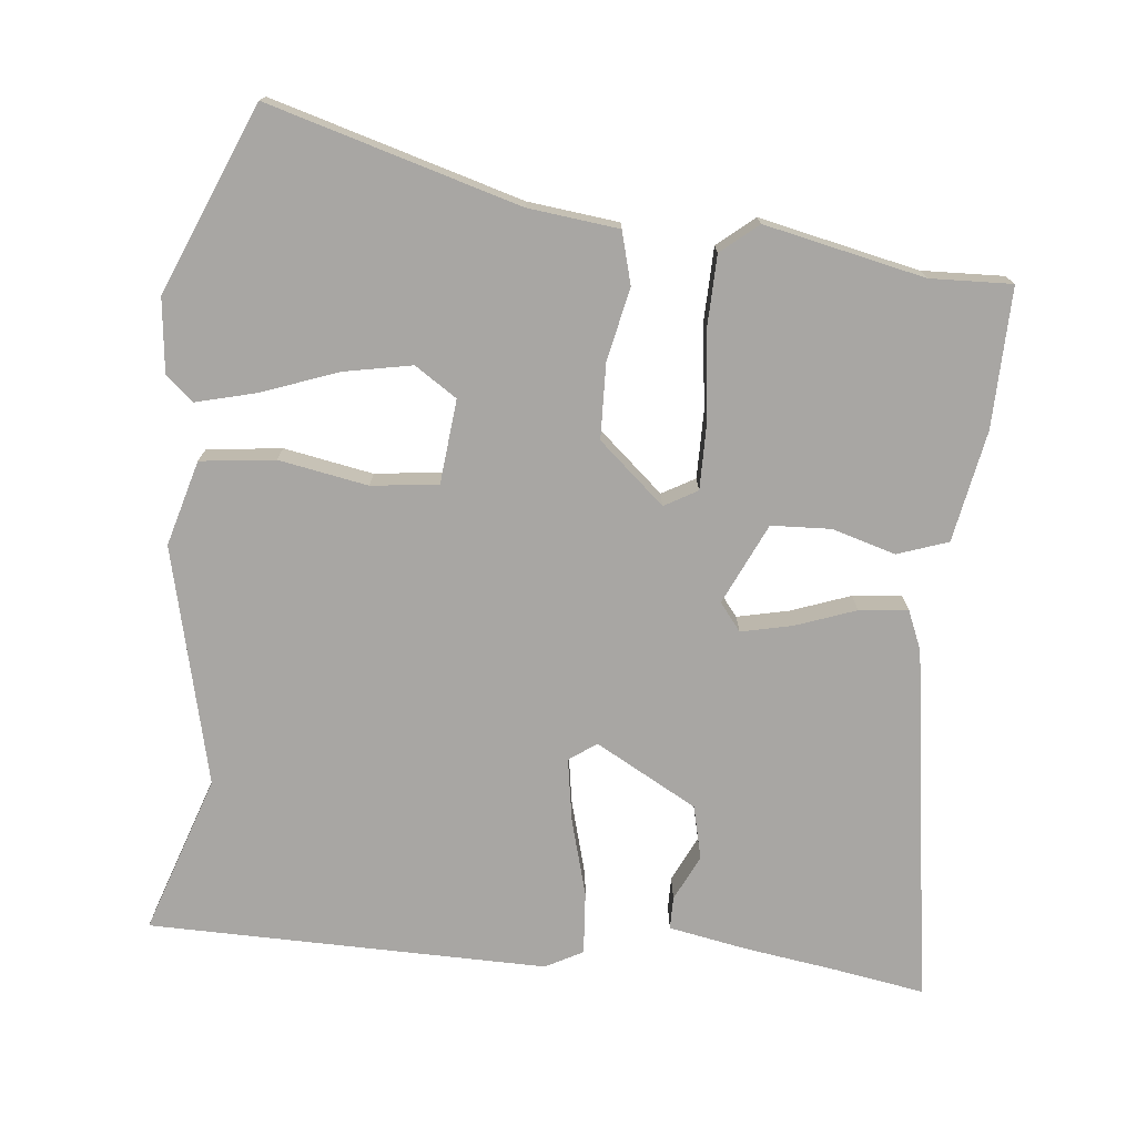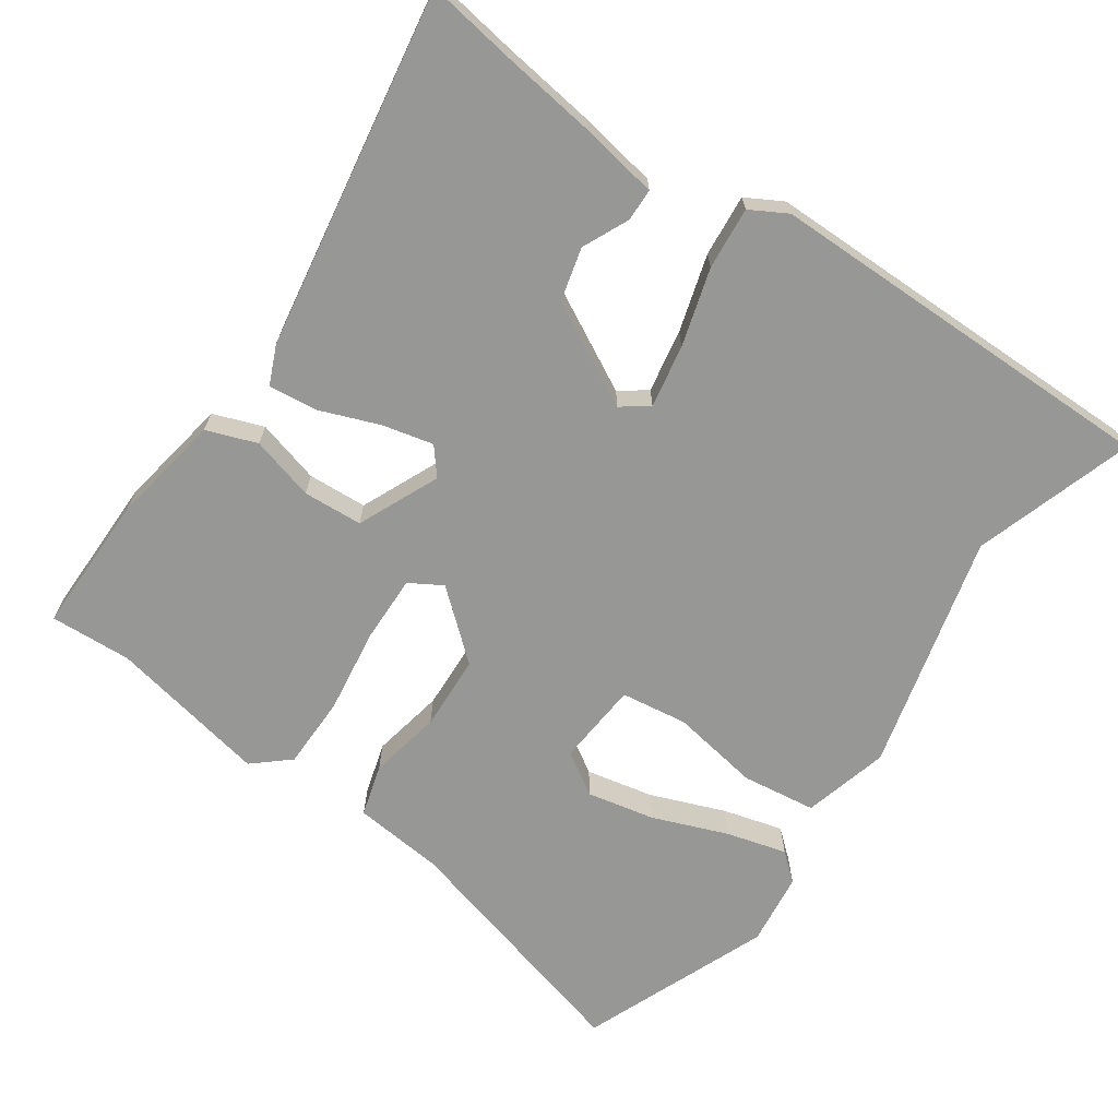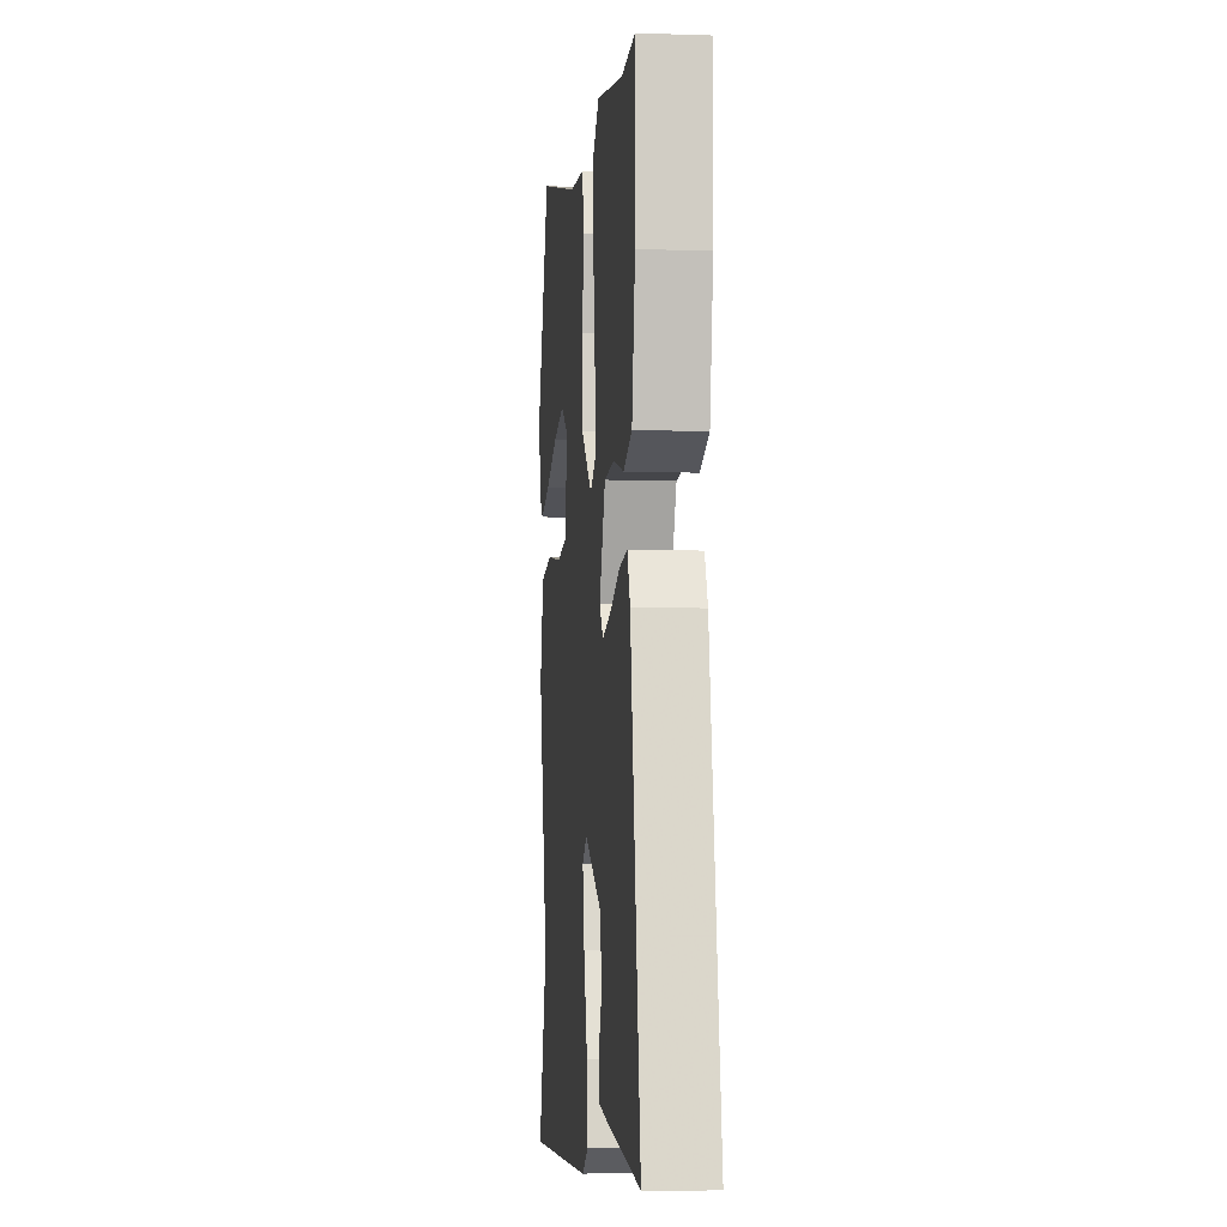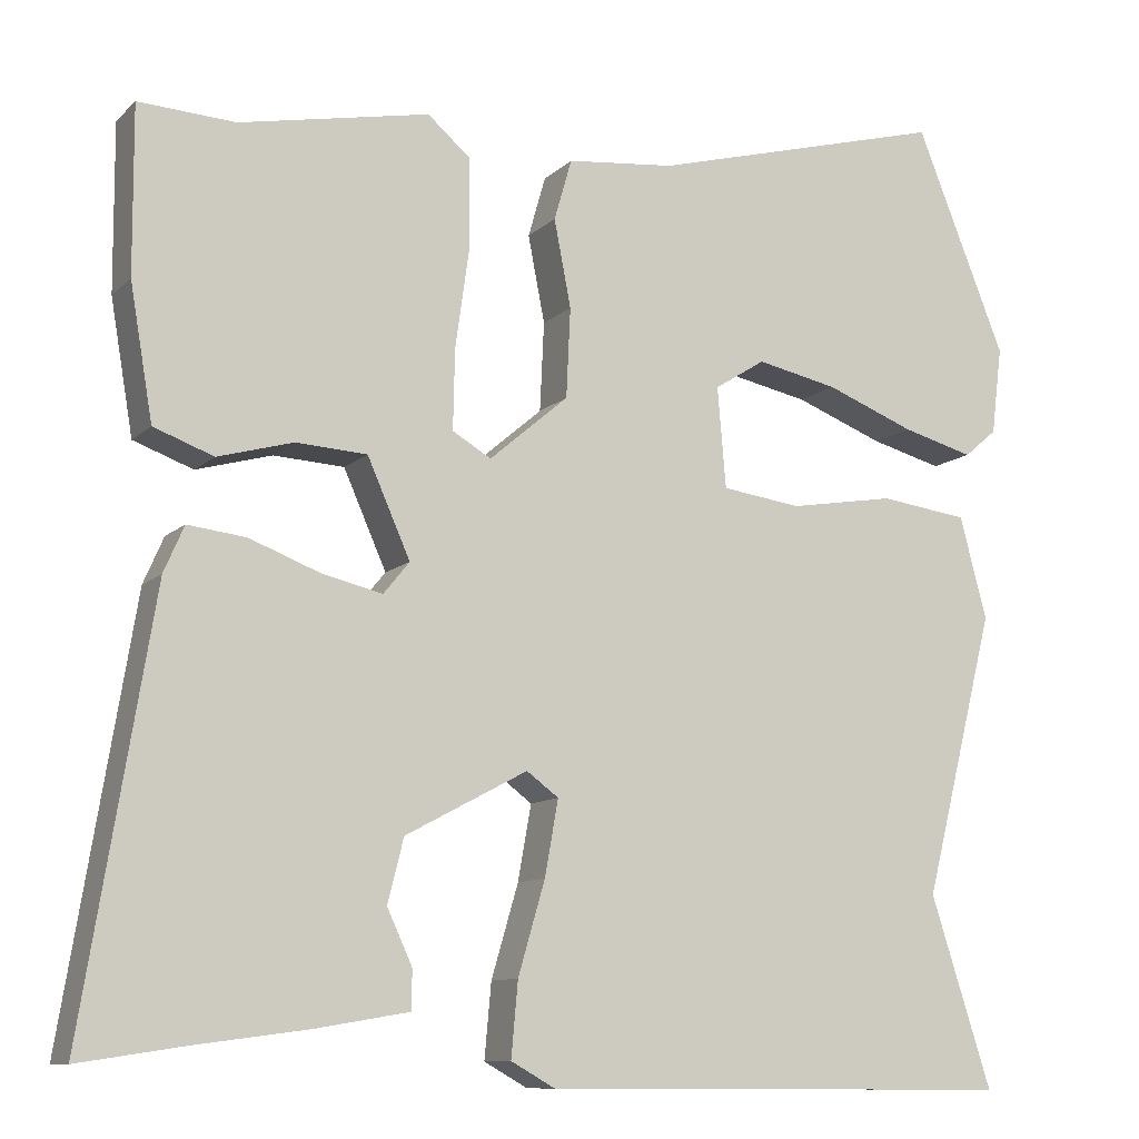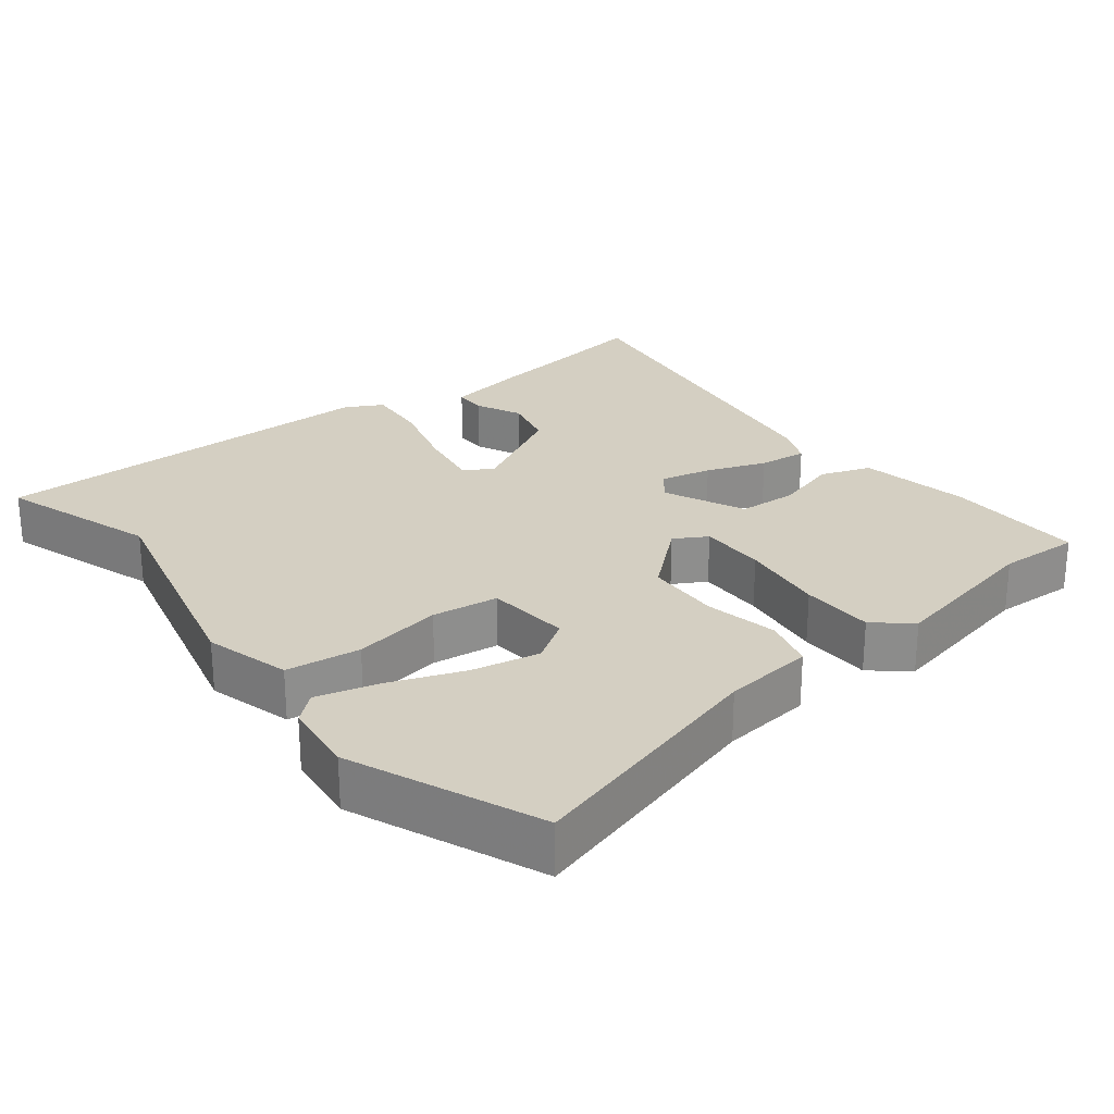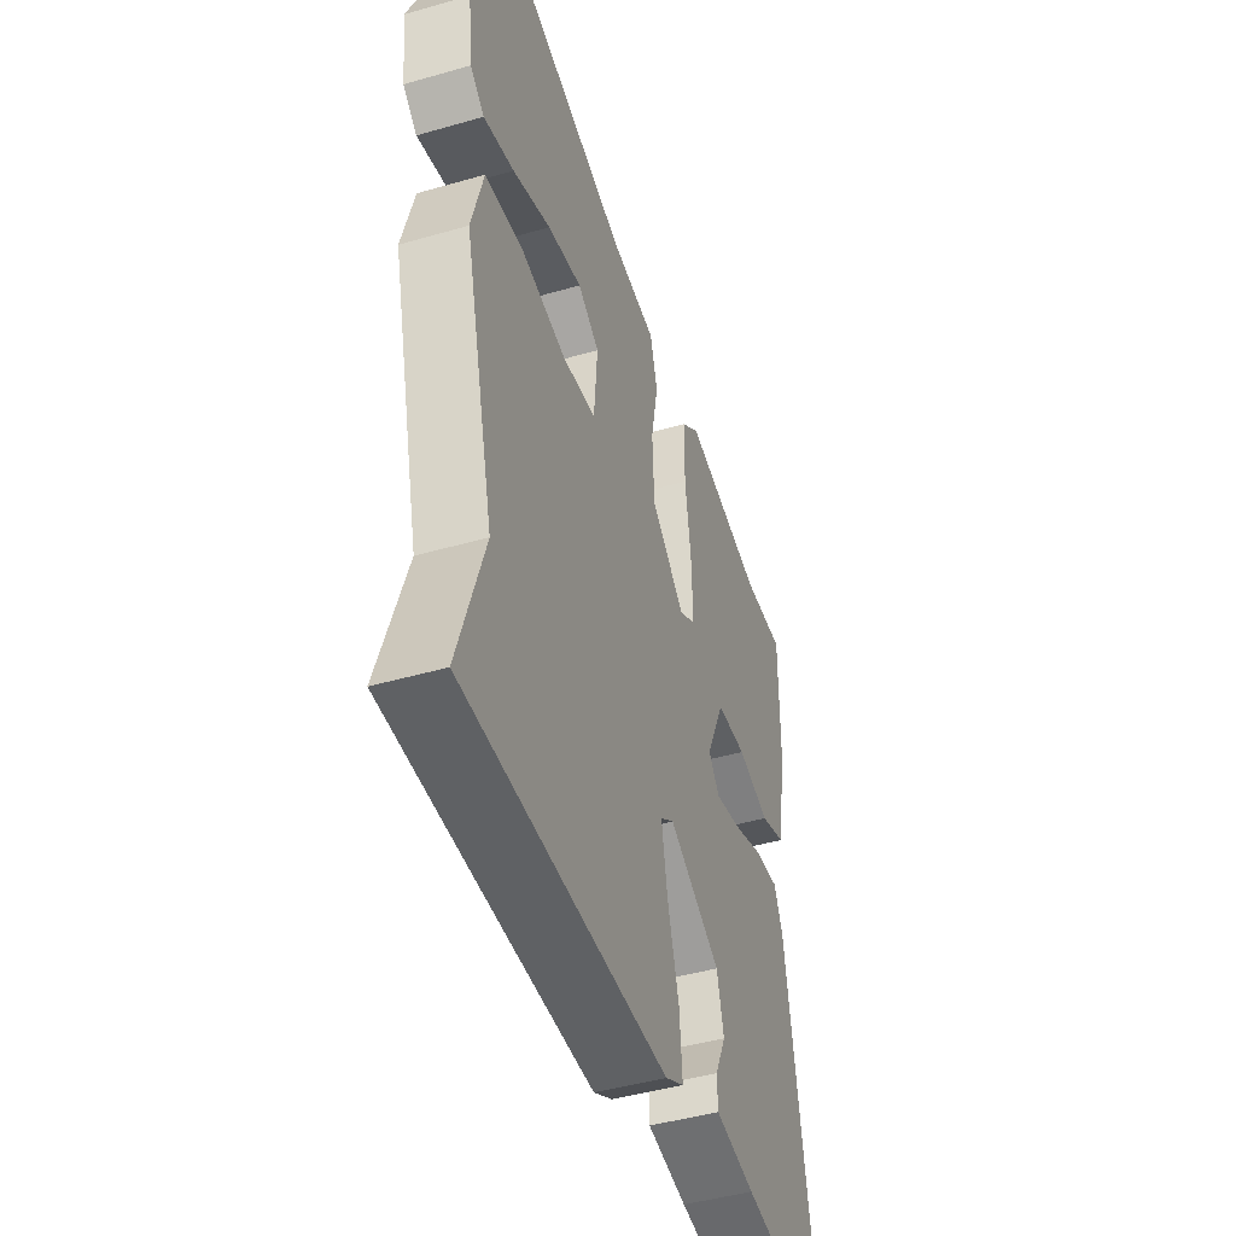
<metadata>
{"format":"obj","ext":"obj","renderer":"f3d","projection":"perspective","resolution":1024,"background":"white","views":[{"elev":-74.3,"azim":-6.7,"up":"+Y"},{"elev":-68.1,"azim":145.3,"up":"+Y"},{"elev":-6.5,"azim":84.2,"up":"+Z"},{"elev":-10.5,"azim":154.0,"up":"+Z"},{"elev":25.6,"azim":-38.6,"up":"+Y"},{"elev":-45.7,"azim":-71.7,"up":"+Z"}]}
</metadata>
<code>
v 0.59 0.07 -0.514
v 0.466 0.07 -0.495
v 0.331 0.07 -0.477
v 0.22 0.07 -0.458
v 0.219 0.07 -0.412
v 0.249 0.07 -0.347
v 0.23 0.07 -0.272
v 0.085 0.07 -0.195
v 0.047 0.07 -0.223
v 0.063 0.07 -0.312
v 0.095 0.07 -0.421
v 0.103 0.07 -0.509
v 0.051 0.07 -0.538
v -0.513 0.07 -0.54
v -0.441 0.07 -0.315
v -0.526 0.07 0.02
v -0.494 0.07 0.141
v -0.389 0.07 0.155
v -0.263 0.07 0.134
v -0.169 0.07 0.147
v -0.159 0.07 0.266
v -0.219 0.07 0.304
v -0.315 0.07 0.284
v -0.421 0.07 0.243
v -0.506 0.07 0.22
v -0.545 0.07 0.253
v -0.558 0.07 0.357
v -0.451 0.07 0.623
v -0.097 0.07 0.527
v 0.031 0.07 0.514
v 0.052 0.07 0.441
v 0.032 0.07 0.338
v 0.037 0.07 0.232
v 0.131 0.07 0.152
v 0.177 0.07 0.179
v 0.175 0.07 0.274
v 0.158 0.07 0.395
v 0.159 0.07 0.498
v 0.21 0.07 0.542
v 0.436 0.07 0.497
v 0.551 0.07 0.503
v 0.55 0.07 0.306
v 0.523 0.07 0.148
v 0.452 0.07 0.122
v 0.362 0.07 0.147
v 0.278 0.07 0.142
v 0.227 0.07 0.027
v 0.258 0.07 -0.011
v 0.33 0.07 0.006
v 0.414 0.07 0.038
v 0.483 0.07 0.046
v 0.507 0.07 -0.009
v 0.59 0 -0.514
v 0.466 0 -0.495
v 0.331 0 -0.477
v 0.22 0 -0.458
v 0.219 0 -0.412
v 0.249 0 -0.347
v 0.23 0 -0.272
v 0.085 0 -0.195
v 0.047 0 -0.223
v 0.063 0 -0.312
v 0.095 0 -0.421
v 0.103 0 -0.509
v 0.051 0 -0.538
v -0.513 0 -0.54
v -0.441 0 -0.315
v -0.526 0 0.02
v -0.494 0 0.141
v -0.389 0 0.155
v -0.263 0 0.134
v -0.169 0 0.147
v -0.159 0 0.266
v -0.219 0 0.304
v -0.315 0 0.284
v -0.421 0 0.243
v -0.506 0 0.22
v -0.545 0 0.253
v -0.558 0 0.357
v -0.451 0 0.623
v -0.097 0 0.527
v 0.031 0 0.514
v 0.052 0 0.441
v 0.032 0 0.338
v 0.037 0 0.232
v 0.131 0 0.152
v 0.177 0 0.179
v 0.175 0 0.274
v 0.158 0 0.395
v 0.159 0 0.498
v 0.21 0 0.542
v 0.436 0 0.497
v 0.551 0 0.503
v 0.55 0 0.306
v 0.523 0 0.148
v 0.452 0 0.122
v 0.362 0 0.147
v 0.278 0 0.142
v 0.227 0 0.027
v 0.258 0 -0.011
v 0.33 0 0.006
v 0.414 0 0.038
v 0.483 0 0.046
v 0.507 0 -0.009
f 52 1 2
f 51 52 2
f 50 51 2
f 49 50 2
f 48 49 2 3
f 47 48 3
f 43 44 45
f 42 43 45
f 41 42 45
f 40 41 45
f 40 45 46
f 39 40 46
f 38 39 46
f 37 38 46
f 36 37 46
f 35 36 46 47
f 29 30 31 32
f 29 32 33
f 27 28 29
f 26 27 29
f 25 26 29
f 24 25 29
f 23 24 29
f 22 23 29
f 21 22 29 33
f 20 21 33 34
f 17 18 19
f 16 17 19
f 15 16 19
f 15 19 20
f 14 15 20
f 13 14 20
f 12 13 20
f 11 12 20
f 10 11 20
f 9 10 20
f 8 9 20 34
f 3 4 5 6
f 3 6 7
f 47 3 7
f 34 35 47
f 8 34 47
f 7 8 47
f 54 53 104
f 54 104 103
f 54 103 102
f 54 102 101
f 55 54 101 100
f 55 100 99
f 97 96 95
f 97 95 94
f 97 94 93
f 97 93 92
f 98 97 92
f 98 92 91
f 98 91 90
f 98 90 89
f 98 89 88
f 99 98 88 87
f 84 83 82 81
f 85 84 81
f 81 80 79
f 81 79 78
f 81 78 77
f 81 77 76
f 81 76 75
f 81 75 74
f 85 81 74 73
f 86 85 73 72
f 71 70 69
f 71 69 68
f 71 68 67
f 72 71 67
f 72 67 66
f 72 66 65
f 72 65 64
f 72 64 63
f 72 63 62
f 72 62 61
f 86 72 61 60
f 58 57 56 55
f 59 58 55
f 59 55 99
f 99 87 86
f 99 86 60
f 99 60 59
f 1 53 54 2
f 2 54 55 3
f 3 55 56 4
f 4 56 57 5
f 5 57 58 6
f 6 58 59 7
f 7 59 60 8
f 8 60 61 9
f 9 61 62 10
f 10 62 63 11
f 11 63 64 12
f 12 64 65 13
f 13 65 66 14
f 14 66 67 15
f 15 67 68 16
f 16 68 69 17
f 17 69 70 18
f 18 70 71 19
f 19 71 72 20
f 20 72 73 21
f 21 73 74 22
f 22 74 75 23
f 23 75 76 24
f 24 76 77 25
f 25 77 78 26
f 26 78 79 27
f 27 79 80 28
f 28 80 81 29
f 29 81 82 30
f 30 82 83 31
f 31 83 84 32
f 32 84 85 33
f 33 85 86 34
f 34 86 87 35
f 35 87 88 36
f 36 88 89 37
f 37 89 90 38
f 38 90 91 39
f 39 91 92 40
f 40 92 93 41
f 41 93 94 42
f 42 94 95 43
f 43 95 96 44
f 44 96 97 45
f 45 97 98 46
f 46 98 99 47
f 47 99 100 48
f 48 100 101 49
f 49 101 102 50
f 50 102 103 51
f 51 103 104 52
f 52 104 53 1

</code>
